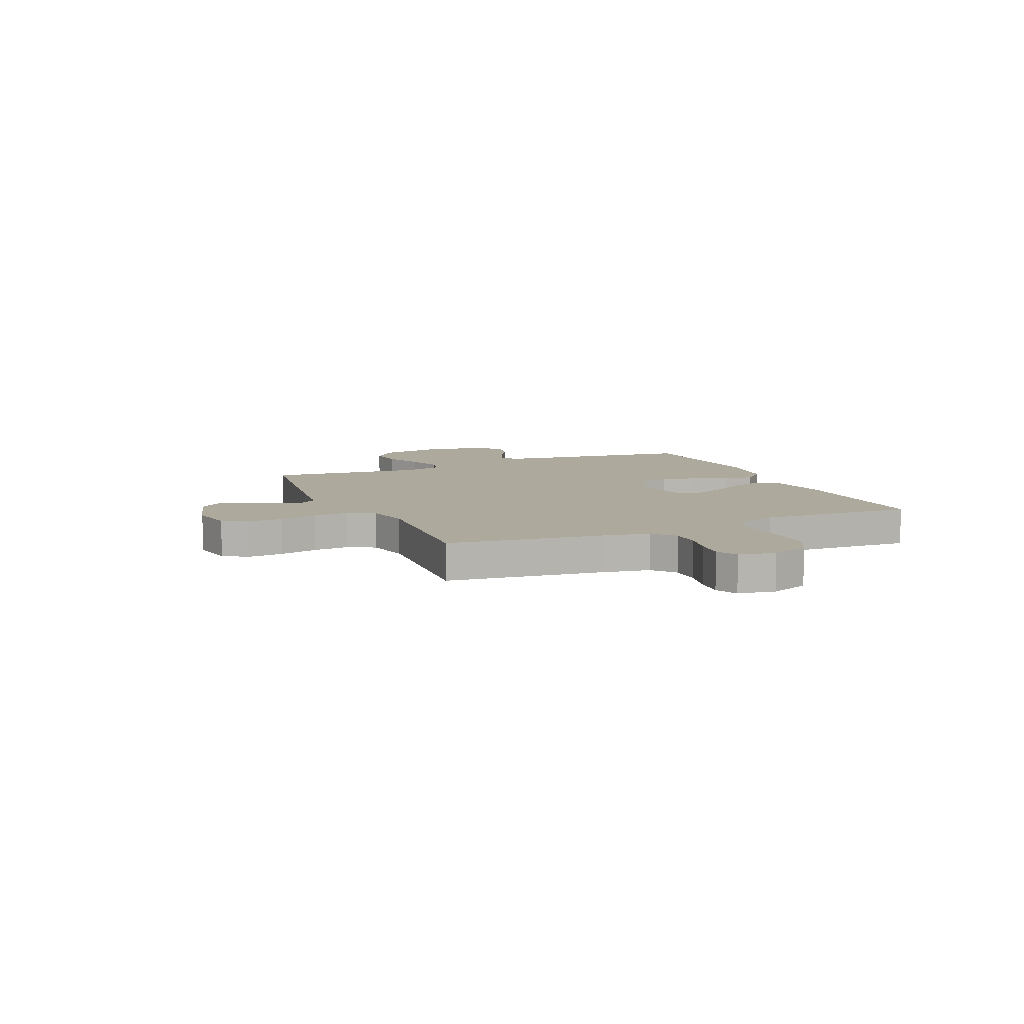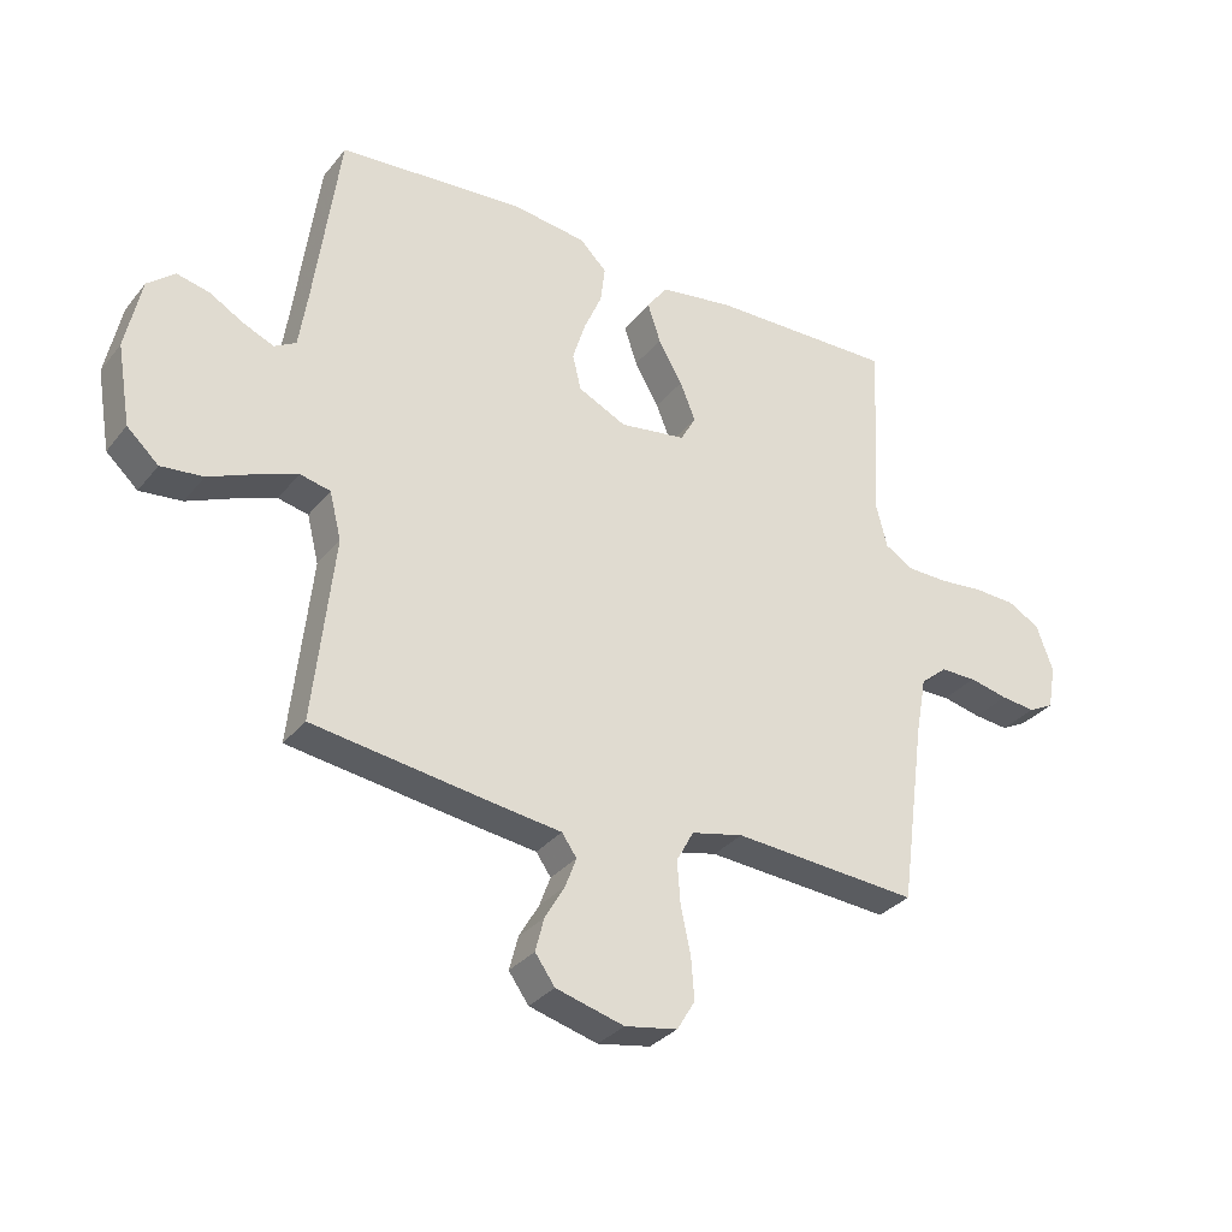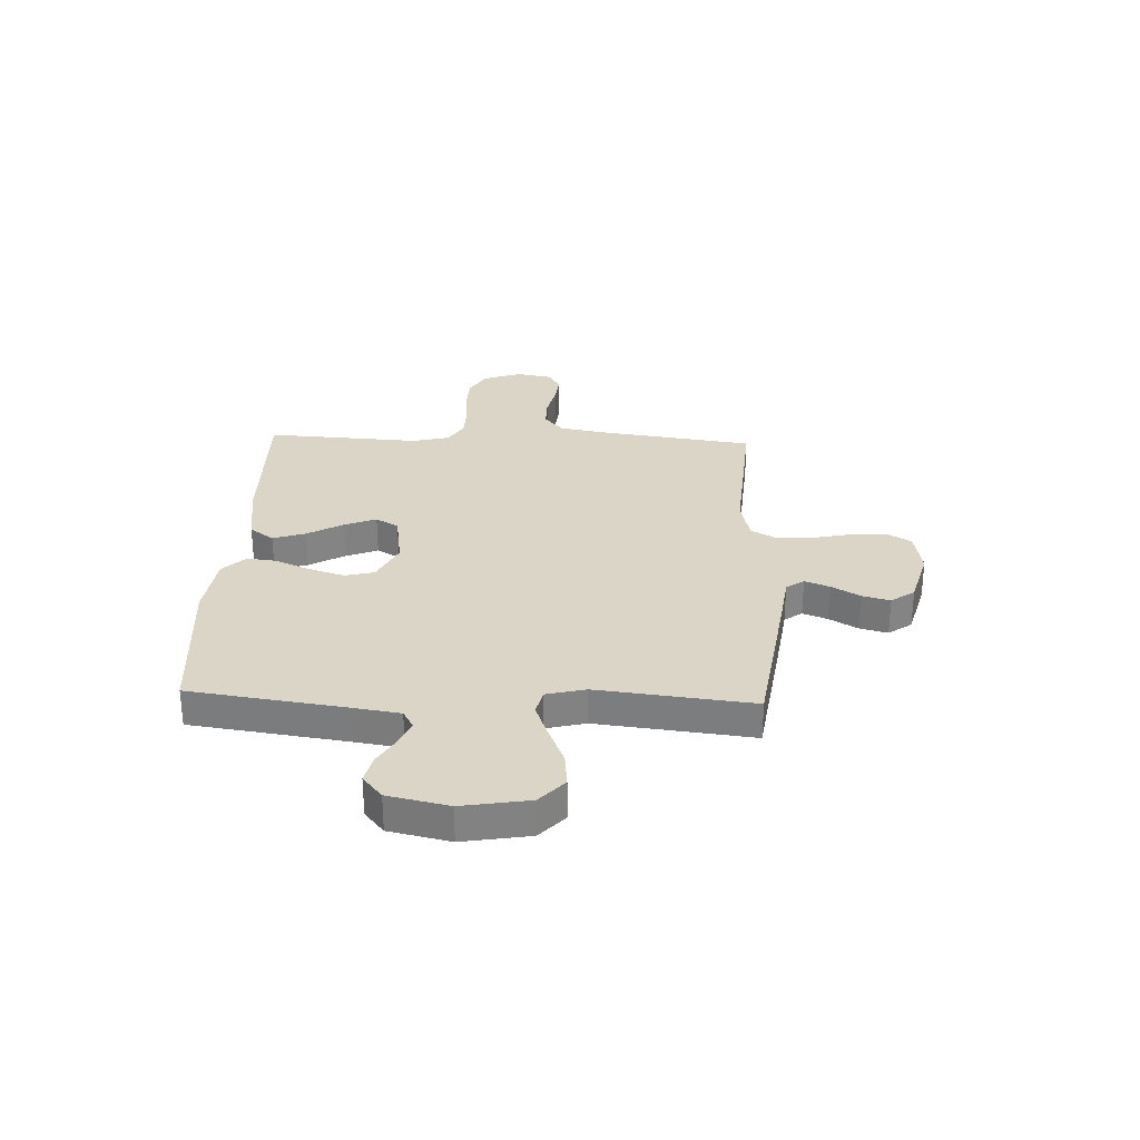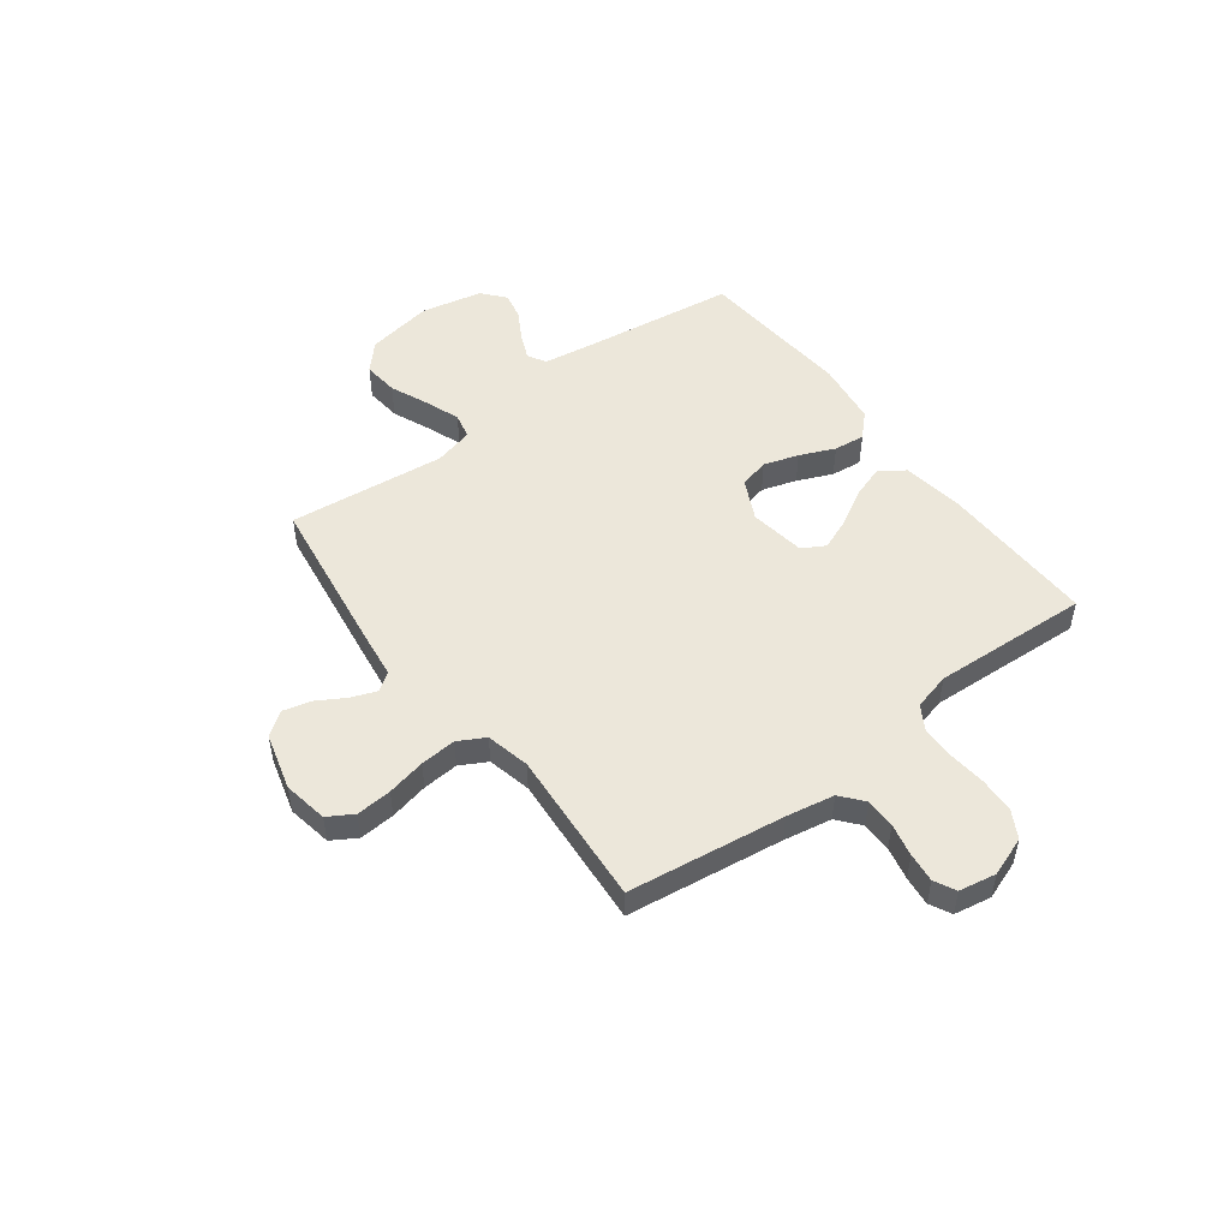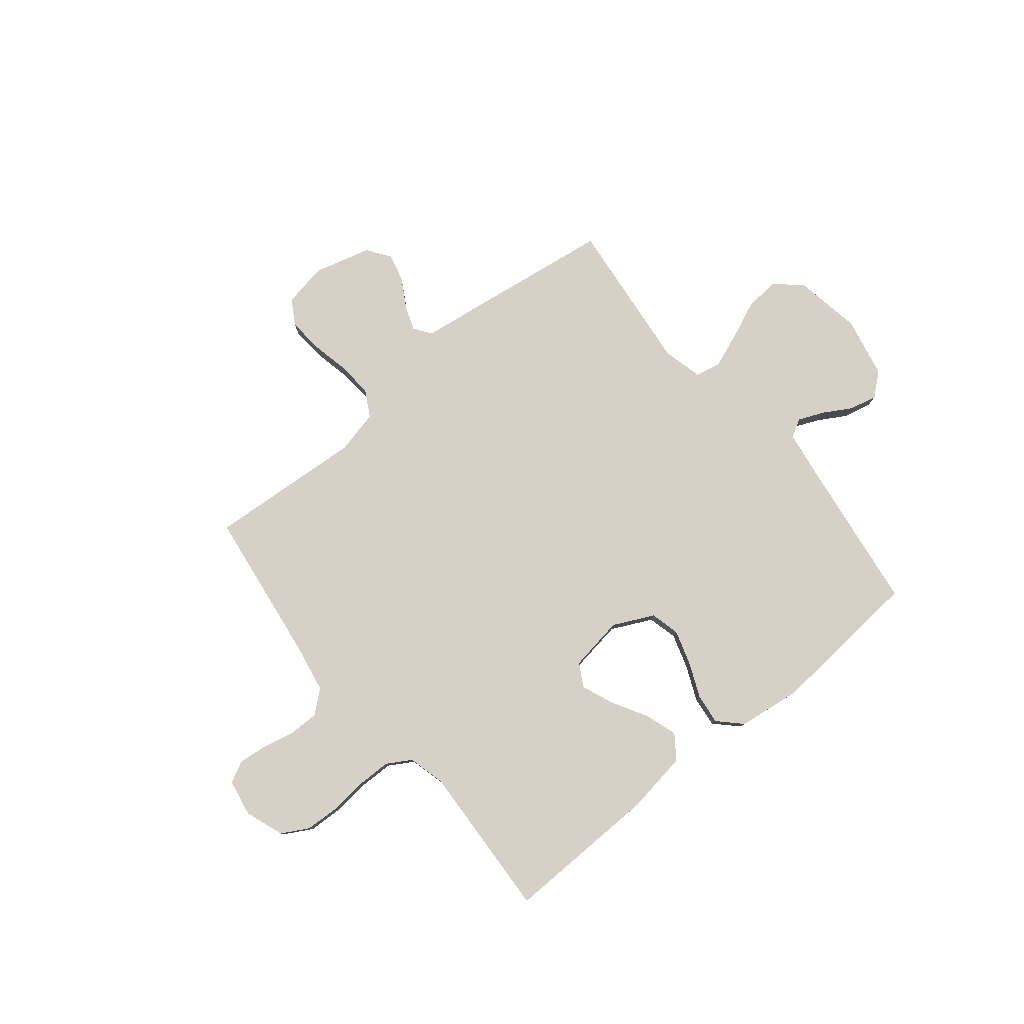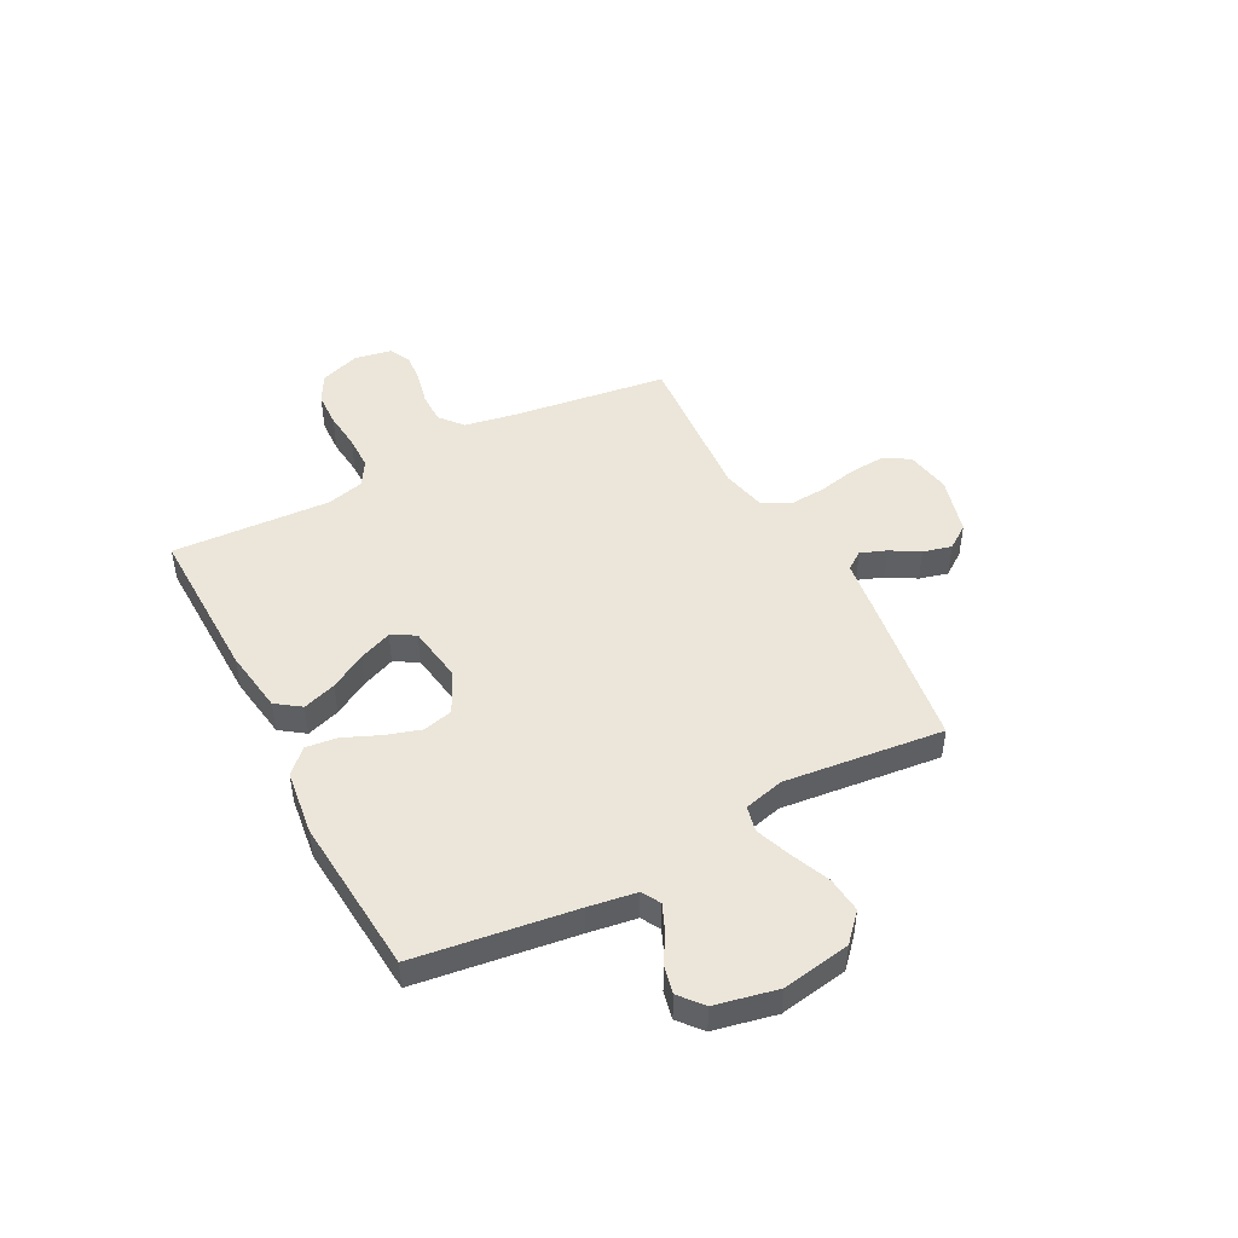
<metadata>
{"format":"obj","ext":"obj","renderer":"f3d","projection":"perspective","resolution":1024,"background":"white","views":[{"elev":8.9,"azim":-113.9,"up":"+Y"},{"elev":-31.9,"azim":148.0,"up":"+Z"},{"elev":29.6,"azim":92.4,"up":"+Y"},{"elev":50.6,"azim":-127.0,"up":"+Y"},{"elev":79.4,"azim":-39.3,"up":"+Y"},{"elev":47.2,"azim":62.3,"up":"+Y"}]}
</metadata>
<code>
v 0.5 0.07 -0.5
v 0.2 0.07 -0.543
v 0.102 0.07 -0.556
v 0.078 0.07 -0.59
v 0.096 0.07 -0.638
v 0.128 0.07 -0.693
v 0.142 0.07 -0.747
v 0.11 0.07 -0.792
v 0 0.07 -0.822
v -0.085 0.07 -0.807
v -0.114 0.07 -0.759
v -0.109 0.07 -0.691
v -0.093 0.07 -0.617
v -0.088 0.07 -0.548
v -0.116 0.07 -0.497
v -0.2 0.07 -0.478
v -0.5 0.07 -0.5
v -0.541 0.07 -0.2
v -0.558 0.07 -0.108
v -0.601 0.07 -0.072
v -0.659 0.07 -0.072
v -0.722 0.07 -0.086
v -0.778 0.07 -0.092
v -0.819 0.07 -0.071
v -0.832 0.07 0
v -0.805 0.07 0.075
v -0.753 0.07 0.104
v -0.686 0.07 0.107
v -0.614 0.07 0.1
v -0.549 0.07 0.101
v -0.502 0.07 0.129
v -0.484 0.07 0.2
v -0.5 0.07 0.5
v -0.2 0.07 0.494
v -0.08 0.07 0.476
v -0.047 0.07 0.43
v -0.068 0.07 0.367
v -0.107 0.07 0.299
v -0.132 0.07 0.237
v -0.107 0.07 0.193
v 0 0.07 0.177
v 0.078 0.07 0.215
v 0.092 0.07 0.272
v 0.071 0.07 0.339
v 0.042 0.07 0.406
v 0.035 0.07 0.465
v 0.078 0.07 0.508
v 0.2 0.07 0.524
v 0.5 0.07 0.5
v 0.541 0.07 0.2
v 0.555 0.07 0.109
v 0.59 0.07 0.089
v 0.639 0.07 0.11
v 0.694 0.07 0.142
v 0.747 0.07 0.154
v 0.791 0.07 0.117
v 0.816 0.07 0
v 0.794 0.07 -0.129
v 0.743 0.07 -0.176
v 0.675 0.07 -0.169
v 0.602 0.07 -0.138
v 0.535 0.07 -0.113
v 0.486 0.07 -0.124
v 0.467 0.07 -0.2
v 0.5 0 -0.5
v 0.2 0 -0.543
v 0.102 0 -0.556
v 0.078 0 -0.59
v 0.096 0 -0.638
v 0.128 0 -0.693
v 0.142 0 -0.747
v 0.11 0 -0.792
v 0 0 -0.822
v -0.085 0 -0.807
v -0.114 0 -0.759
v -0.109 0 -0.691
v -0.093 0 -0.617
v -0.088 0 -0.548
v -0.116 0 -0.497
v -0.2 0 -0.478
v -0.5 0 -0.5
v -0.541 0 -0.2
v -0.558 0 -0.108
v -0.601 0 -0.072
v -0.659 0 -0.072
v -0.722 0 -0.086
v -0.778 0 -0.092
v -0.819 0 -0.071
v -0.832 0 0
v -0.805 0 0.075
v -0.753 0 0.104
v -0.686 0 0.107
v -0.614 0 0.1
v -0.549 0 0.101
v -0.502 0 0.129
v -0.484 0 0.2
v -0.5 0 0.5
v -0.2 0 0.494
v -0.08 0 0.476
v -0.047 0 0.43
v -0.068 0 0.367
v -0.107 0 0.299
v -0.132 0 0.237
v -0.107 0 0.193
v 0 0 0.177
v 0.078 0 0.215
v 0.092 0 0.272
v 0.071 0 0.339
v 0.042 0 0.406
v 0.035 0 0.465
v 0.078 0 0.508
v 0.2 0 0.524
v 0.5 0 0.5
v 0.541 0 0.2
v 0.555 0 0.109
v 0.59 0 0.089
v 0.639 0 0.11
v 0.694 0 0.142
v 0.747 0 0.154
v 0.791 0 0.117
v 0.816 0 0
v 0.794 0 -0.129
v 0.743 0 -0.176
v 0.675 0 -0.169
v 0.602 0 -0.138
v 0.535 0 -0.113
v 0.486 0 -0.124
v 0.467 0 -0.2
f 58 59 60 61
f 58 61 62
f 57 58 62
f 56 57 62 63
f 53 54 55 56
f 52 53 56 63
f 47 48 49 50
f 47 50 51
f 44 45 46 47
f 43 44 47 51
f 42 43 51 52
f 35 36 37 38
f 35 38 39
f 32 33 34 35
f 31 32 35 39
f 30 31 39 40
f 26 27 28 29
f 26 29 30
f 25 26 30
f 21 22 23 24
f 20 21 24 25
f 16 17 18
f 15 16 18 19
f 10 11 12 13
f 10 13 14
f 9 10 14
f 8 9 14
f 5 6 7 8
f 4 5 8 14
f 3 4 14 15
f 64 1 2 3
f 63 64 3 15
f 41 42 52 63
f 41 63 15 19
f 40 41 19 20
f 20 25 30 40
f 125 124 123 122
f 126 125 122
f 126 122 121
f 127 126 121 120
f 120 119 118 117
f 127 120 117 116
f 114 113 112 111
f 115 114 111
f 111 110 109 108
f 115 111 108 107
f 116 115 107 106
f 102 101 100 99
f 103 102 99
f 99 98 97 96
f 103 99 96 95
f 104 103 95 94
f 93 92 91 90
f 94 93 90
f 94 90 89
f 88 87 86 85
f 89 88 85 84
f 82 81 80
f 83 82 80 79
f 77 76 75 74
f 78 77 74
f 78 74 73
f 78 73 72
f 72 71 70 69
f 78 72 69 68
f 79 78 68 67
f 67 66 65 128
f 79 67 128 127
f 127 116 106 105
f 83 79 127 105
f 84 83 105 104
f 104 94 89 84
f 1 65 66 2
f 2 66 67 3
f 3 67 68 4
f 4 68 69 5
f 5 69 70 6
f 6 70 71 7
f 7 71 72 8
f 8 72 73 9
f 9 73 74 10
f 10 74 75 11
f 11 75 76 12
f 12 76 77 13
f 13 77 78 14
f 14 78 79 15
f 15 79 80 16
f 16 80 81 17
f 17 81 82 18
f 18 82 83 19
f 19 83 84 20
f 20 84 85 21
f 21 85 86 22
f 22 86 87 23
f 23 87 88 24
f 24 88 89 25
f 25 89 90 26
f 26 90 91 27
f 27 91 92 28
f 28 92 93 29
f 29 93 94 30
f 30 94 95 31
f 31 95 96 32
f 32 96 97 33
f 33 97 98 34
f 34 98 99 35
f 35 99 100 36
f 36 100 101 37
f 37 101 102 38
f 38 102 103 39
f 39 103 104 40
f 40 104 105 41
f 41 105 106 42
f 42 106 107 43
f 43 107 108 44
f 44 108 109 45
f 45 109 110 46
f 46 110 111 47
f 47 111 112 48
f 48 112 113 49
f 49 113 114 50
f 50 114 115 51
f 51 115 116 52
f 52 116 117 53
f 53 117 118 54
f 54 118 119 55
f 55 119 120 56
f 56 120 121 57
f 57 121 122 58
f 58 122 123 59
f 59 123 124 60
f 60 124 125 61
f 61 125 126 62
f 62 126 127 63
f 63 127 128 64
f 64 128 65 1

</code>
